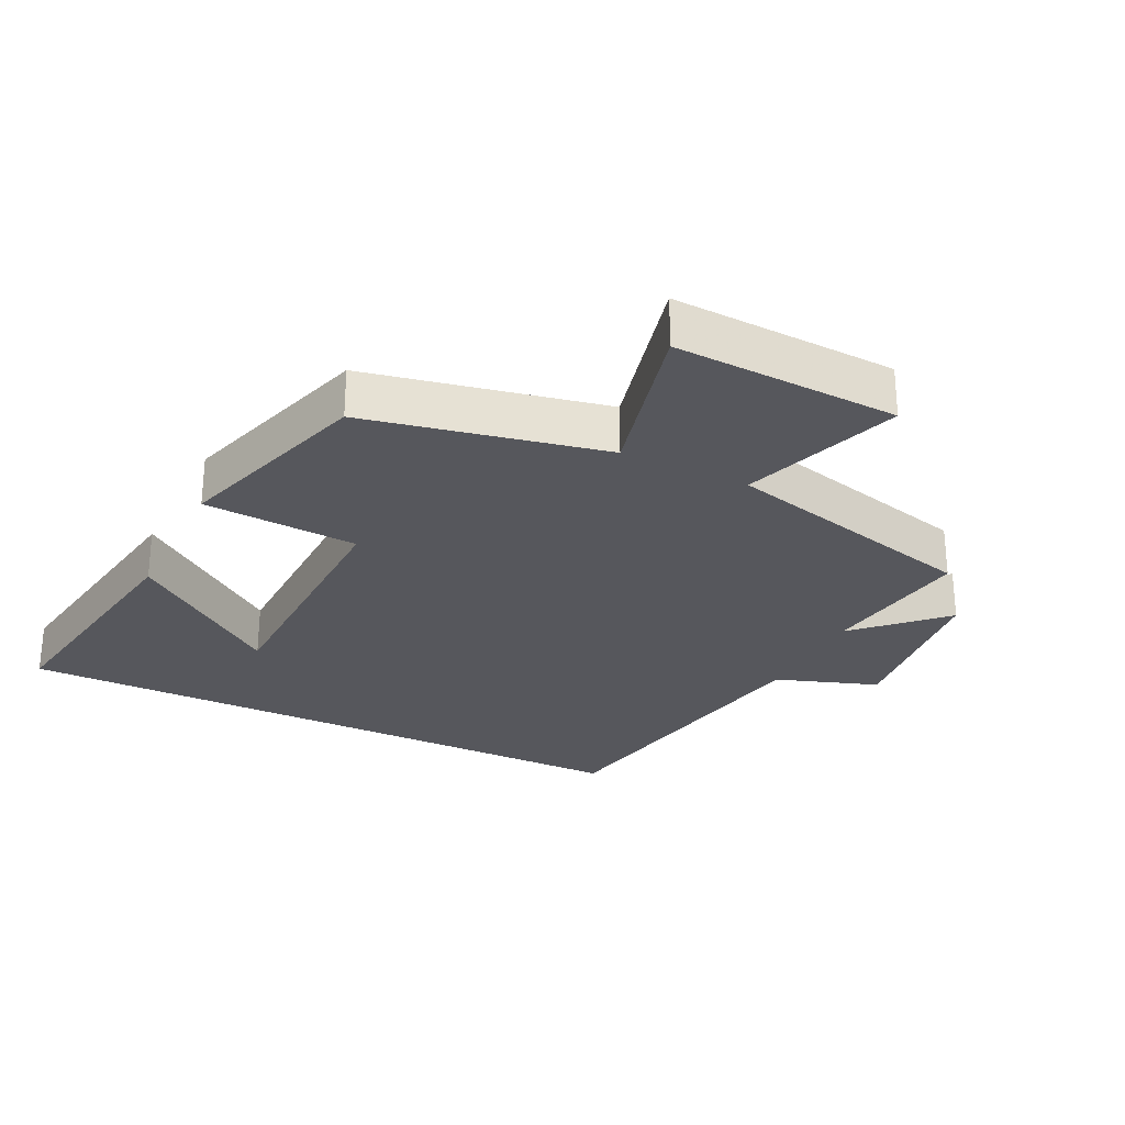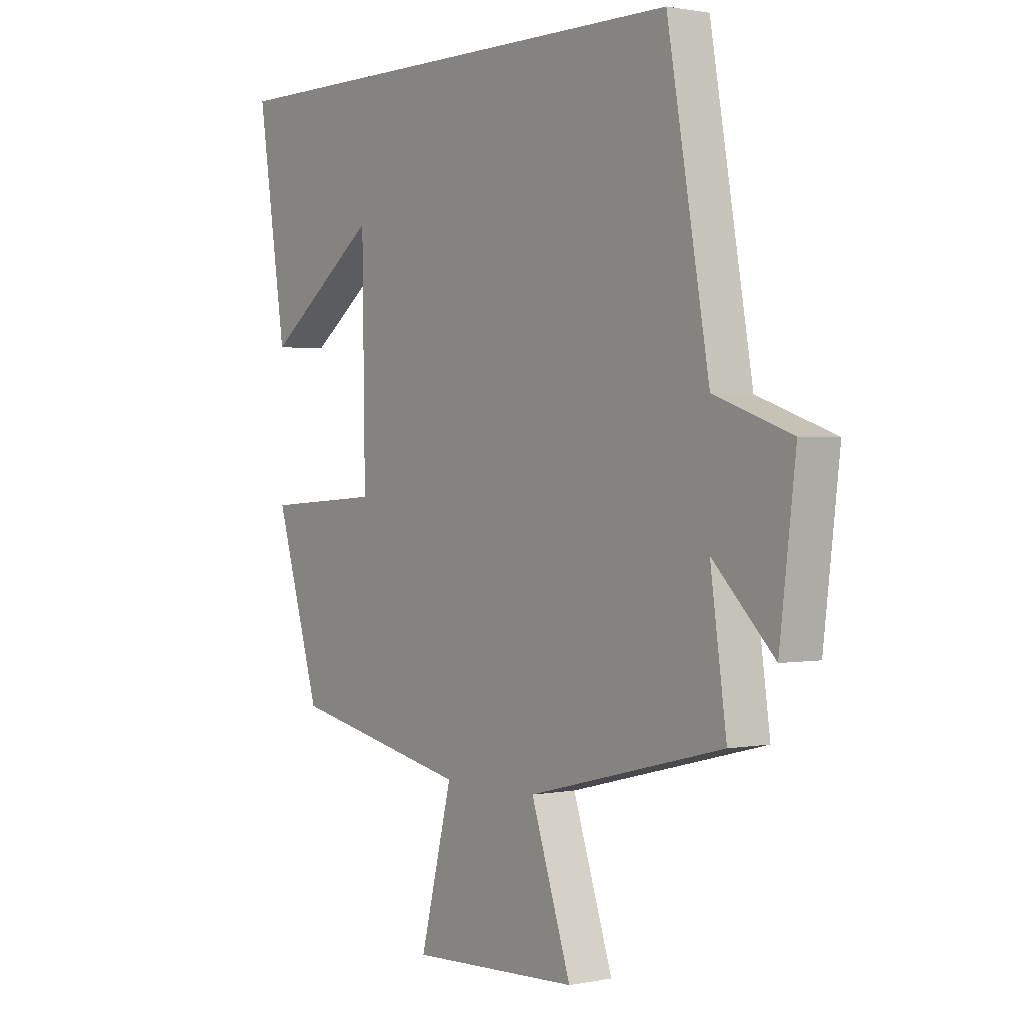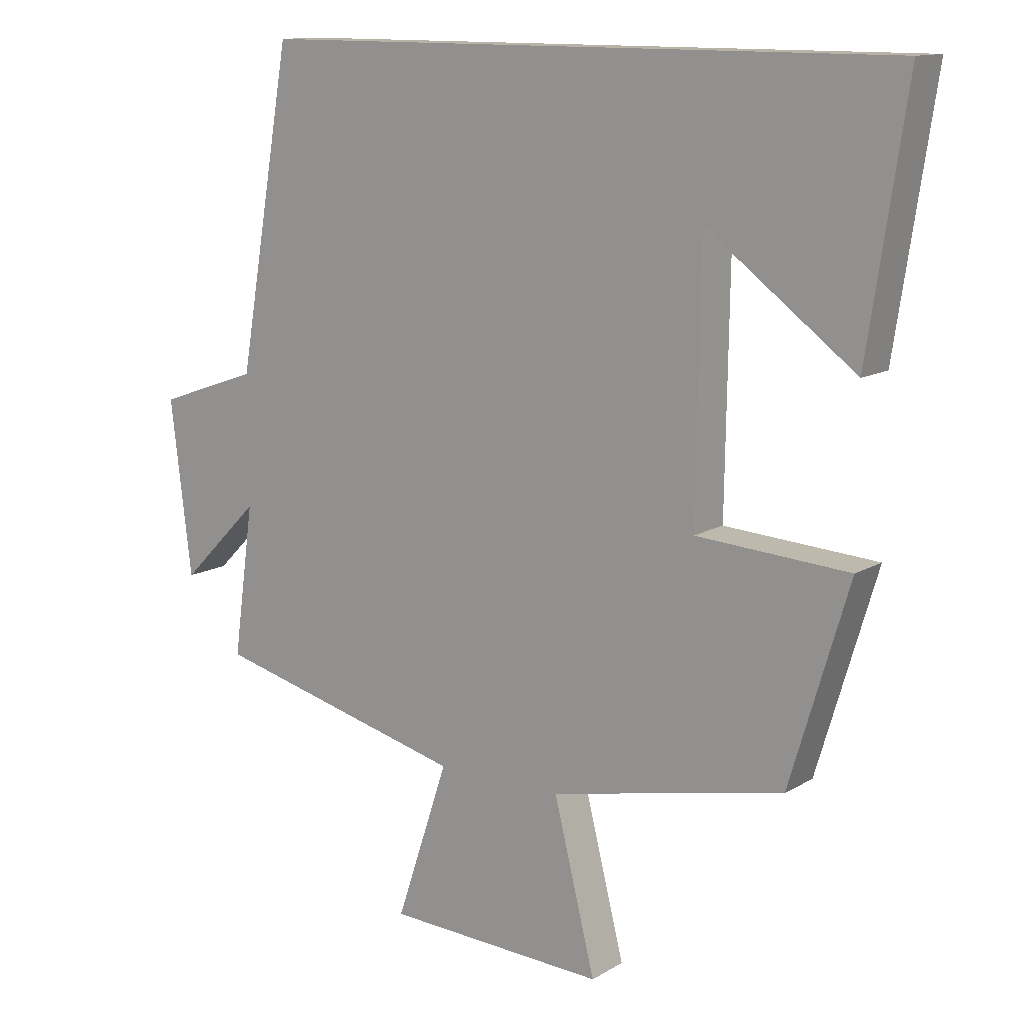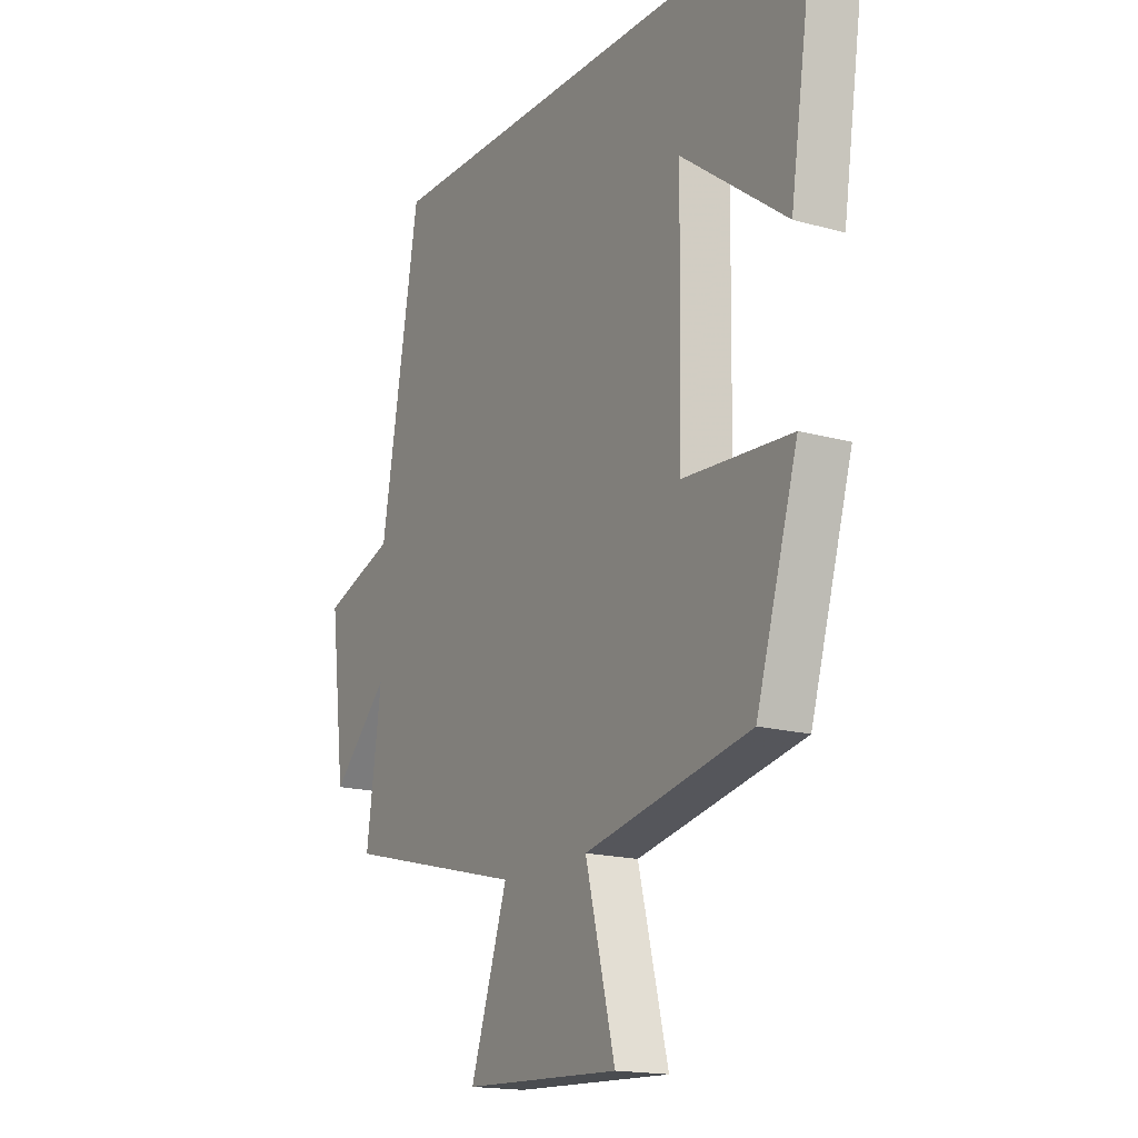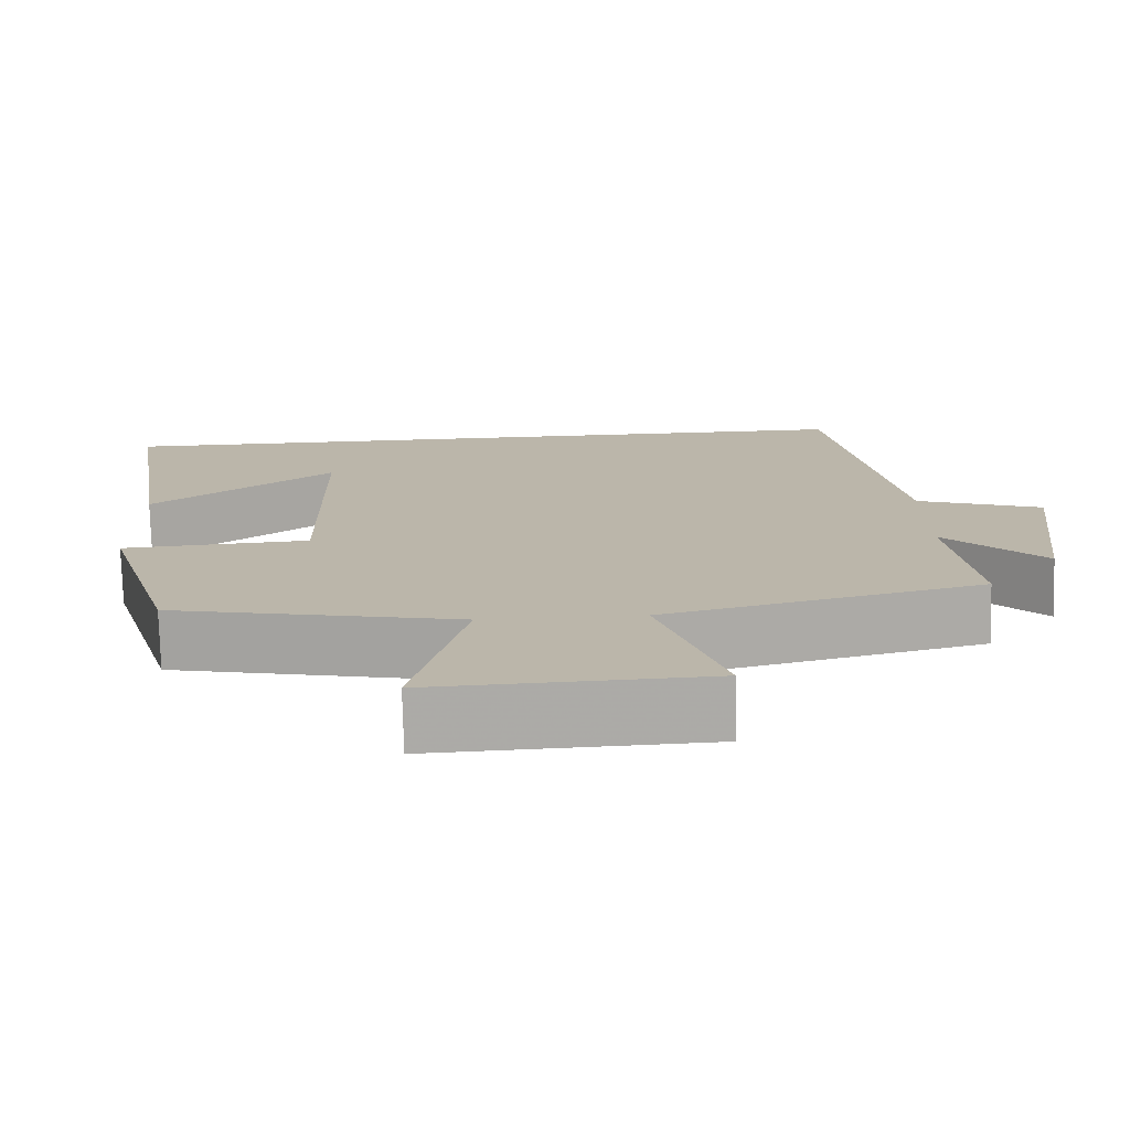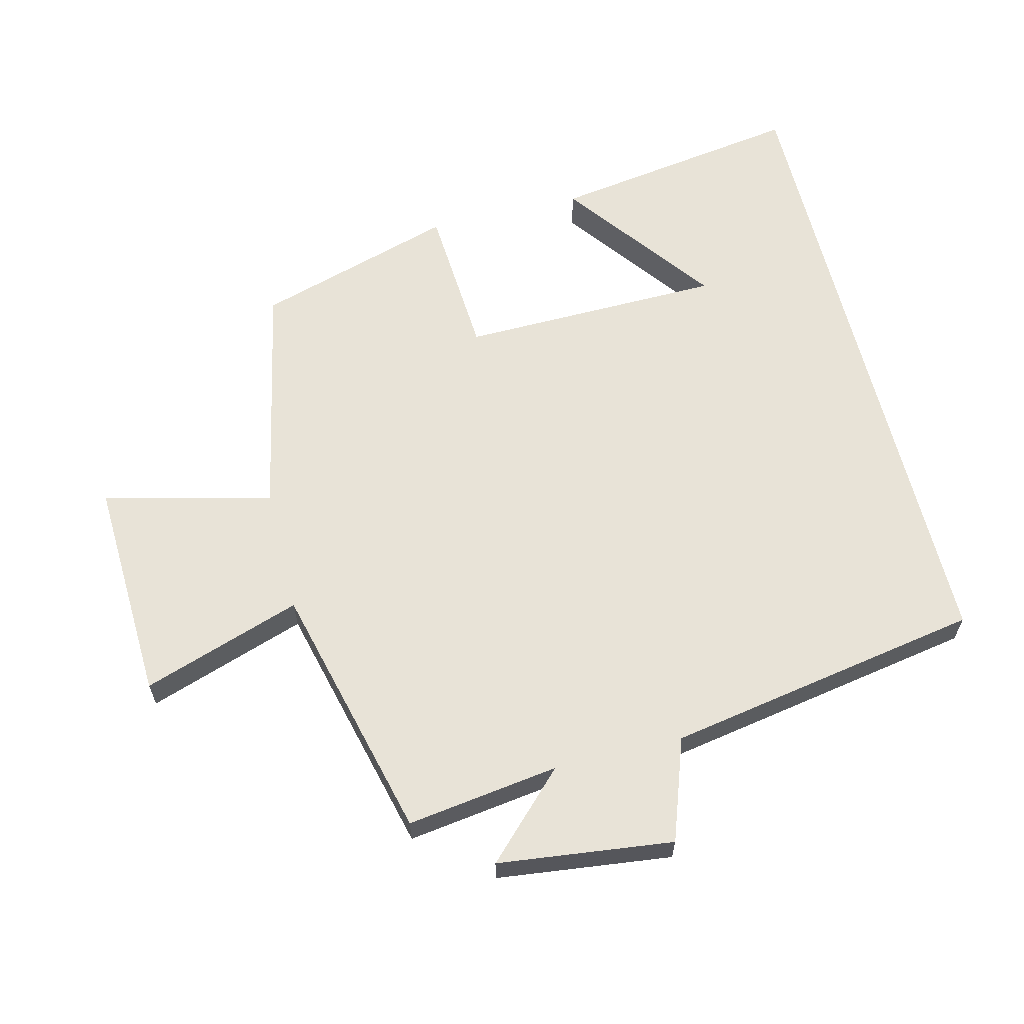
<metadata>
{"format":"obj","ext":"obj","renderer":"f3d","projection":"perspective","resolution":1024,"background":"white","views":[{"elev":-27.5,"azim":153.7,"up":"+Y"},{"elev":1.0,"azim":-126.2,"up":"+Z"},{"elev":12.7,"azim":36.7,"up":"+Z"},{"elev":-16.8,"azim":60.3,"up":"+Z"},{"elev":-75.8,"azim":-178.5,"up":"+Z"},{"elev":62.4,"azim":-104.0,"up":"+Y"}]}
</metadata>
<code>
v 0.558 0.07 0.5
v 0.5 0.07 0.118
v 0.273 0.07 0.287
v 0.267 0.07 -0.109
v 0.5 0.07 -0.124
v 0.41 0.07 -0.425
v 0.052 0.07 -0.5
v 0.116 0.07 -0.754
v -0.222 0.07 -0.74
v -0.142 0.07 -0.5
v -0.532 0.07 -0.403
v -0.5 0.07 -0.173
v -0.622 0.07 -0.295
v -0.654 0.07 -0.031
v -0.5 0.07 0.023
v -0.417 0.07 0.5
v 0.558 0 0.5
v 0.5 0 0.118
v 0.273 0 0.287
v 0.267 0 -0.109
v 0.5 0 -0.124
v 0.41 0 -0.425
v 0.052 0 -0.5
v 0.116 0 -0.754
v -0.222 0 -0.74
v -0.142 0 -0.5
v -0.532 0 -0.403
v -0.5 0 -0.173
v -0.622 0 -0.295
v -0.654 0 -0.031
v -0.5 0 0.023
v -0.417 0 0.5
f 15 16 1
f 12 13 14 15
f 12 15 1
f 10 11 12
f 7 8 9 10
f 4 5 6 7
f 3 4 7 10
f 1 2 3
f 12 1 3
f 3 10 12
f 17 32 31
f 31 30 29 28
f 17 31 28
f 28 27 26
f 26 25 24 23
f 23 22 21 20
f 26 23 20 19
f 19 18 17
f 19 17 28
f 28 26 19
f 1 17 18 2
f 2 18 19 3
f 3 19 20 4
f 4 20 21 5
f 5 21 22 6
f 6 22 23 7
f 7 23 24 8
f 8 24 25 9
f 9 25 26 10
f 10 26 27 11
f 11 27 28 12
f 12 28 29 13
f 13 29 30 14
f 14 30 31 15
f 15 31 32 16
f 16 32 17 1

</code>
